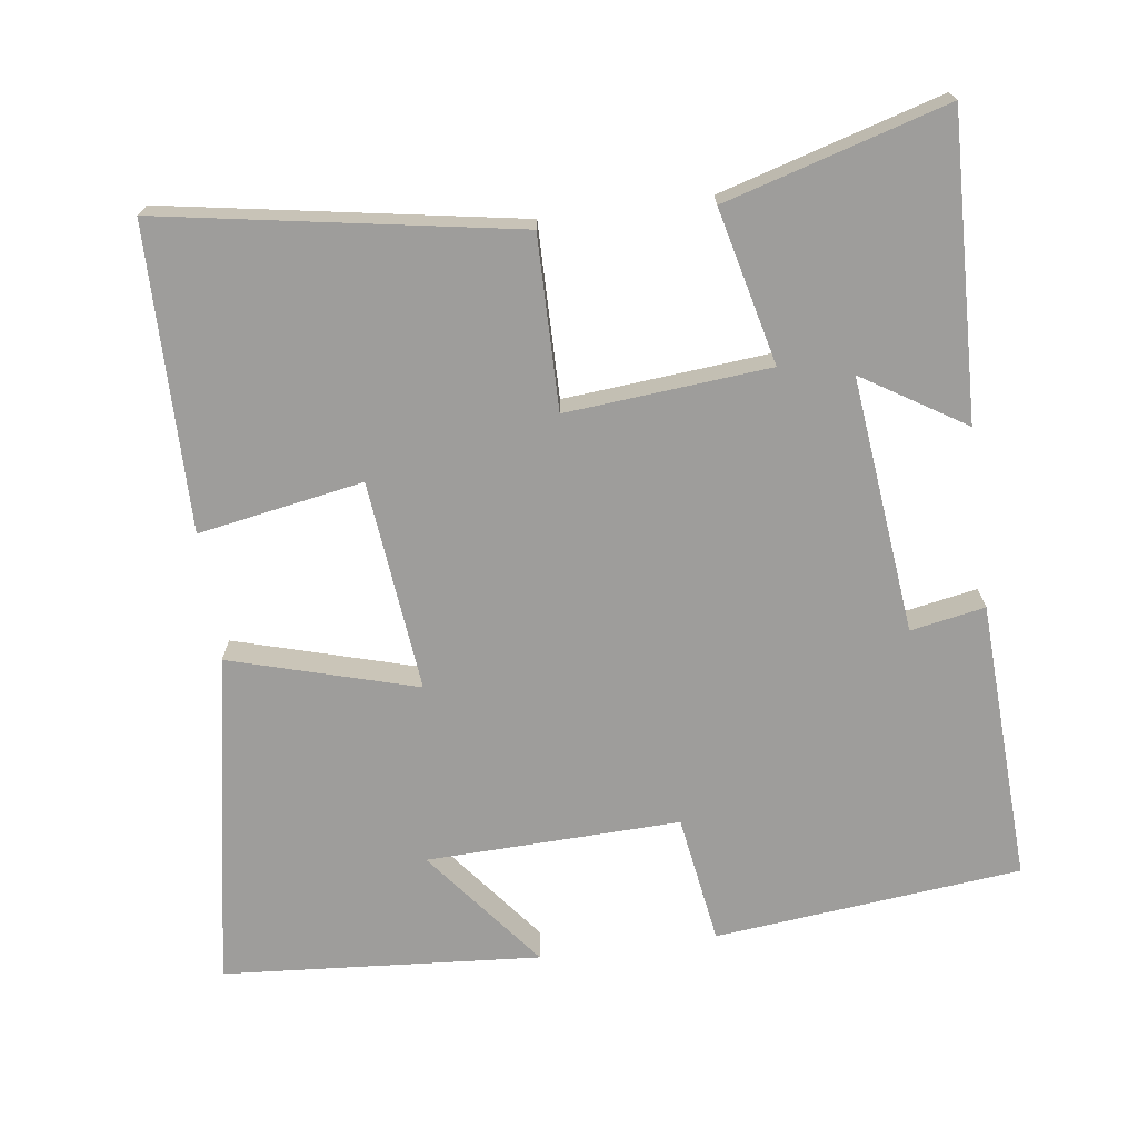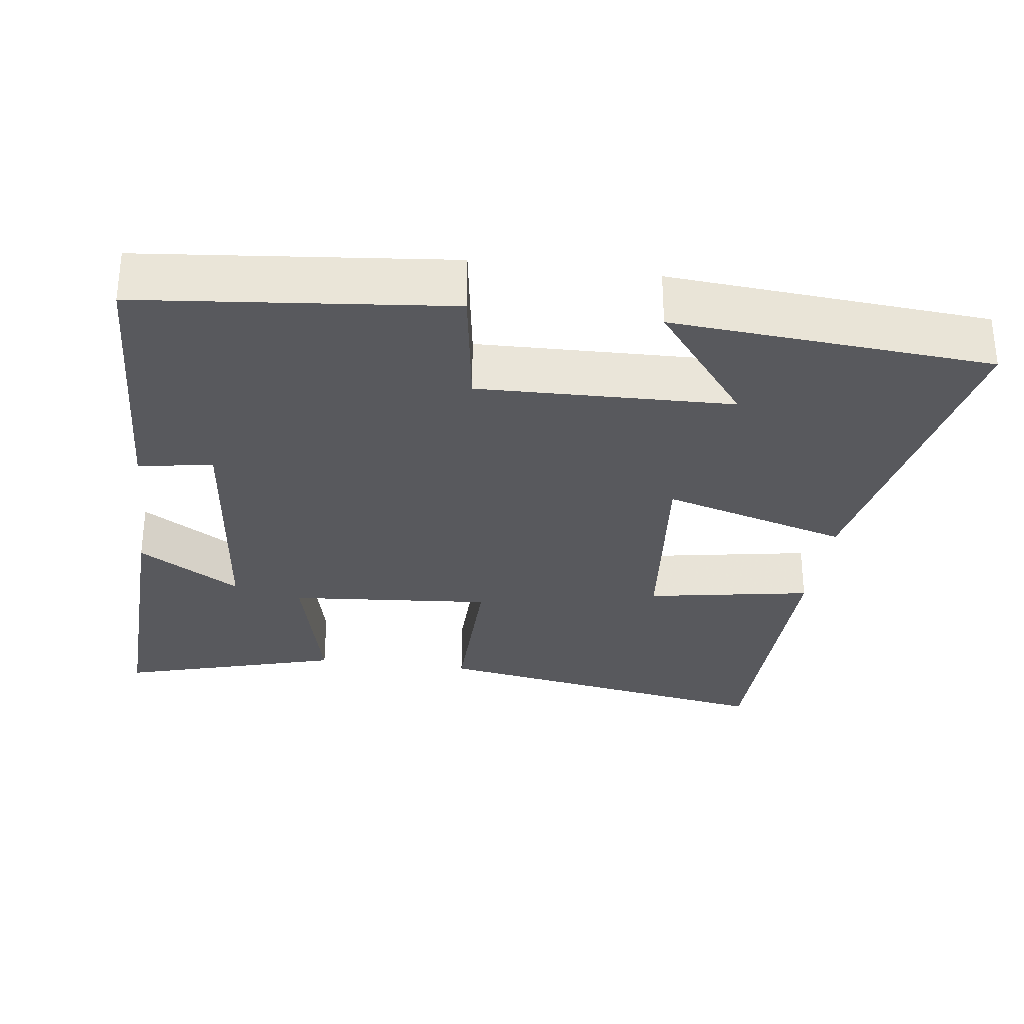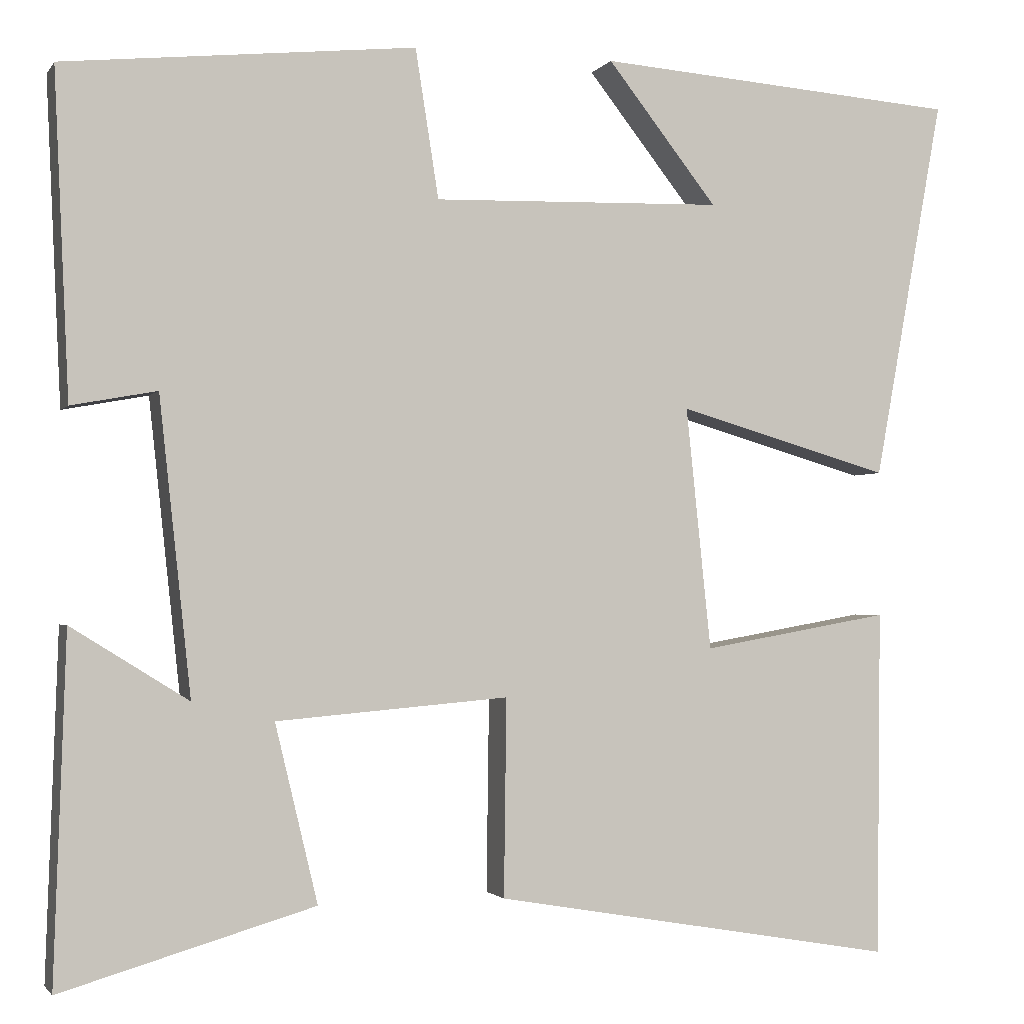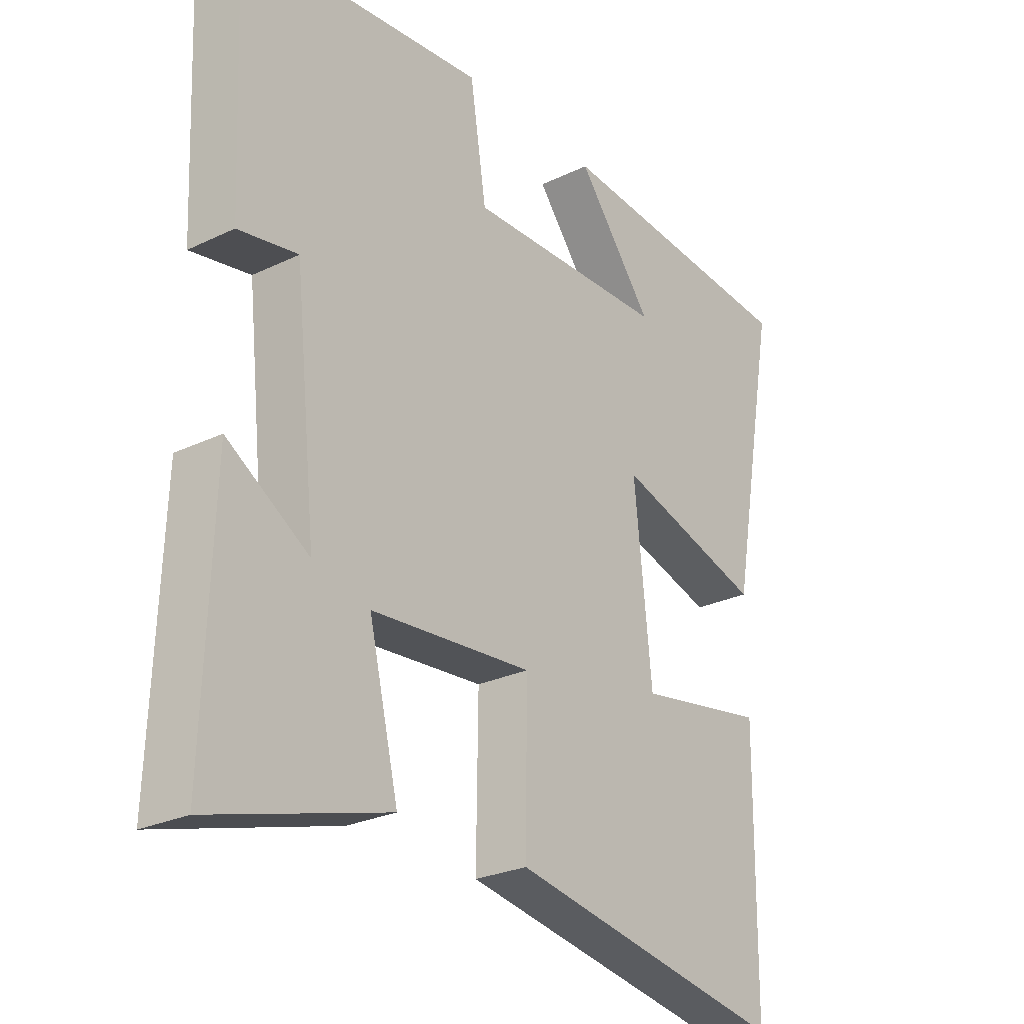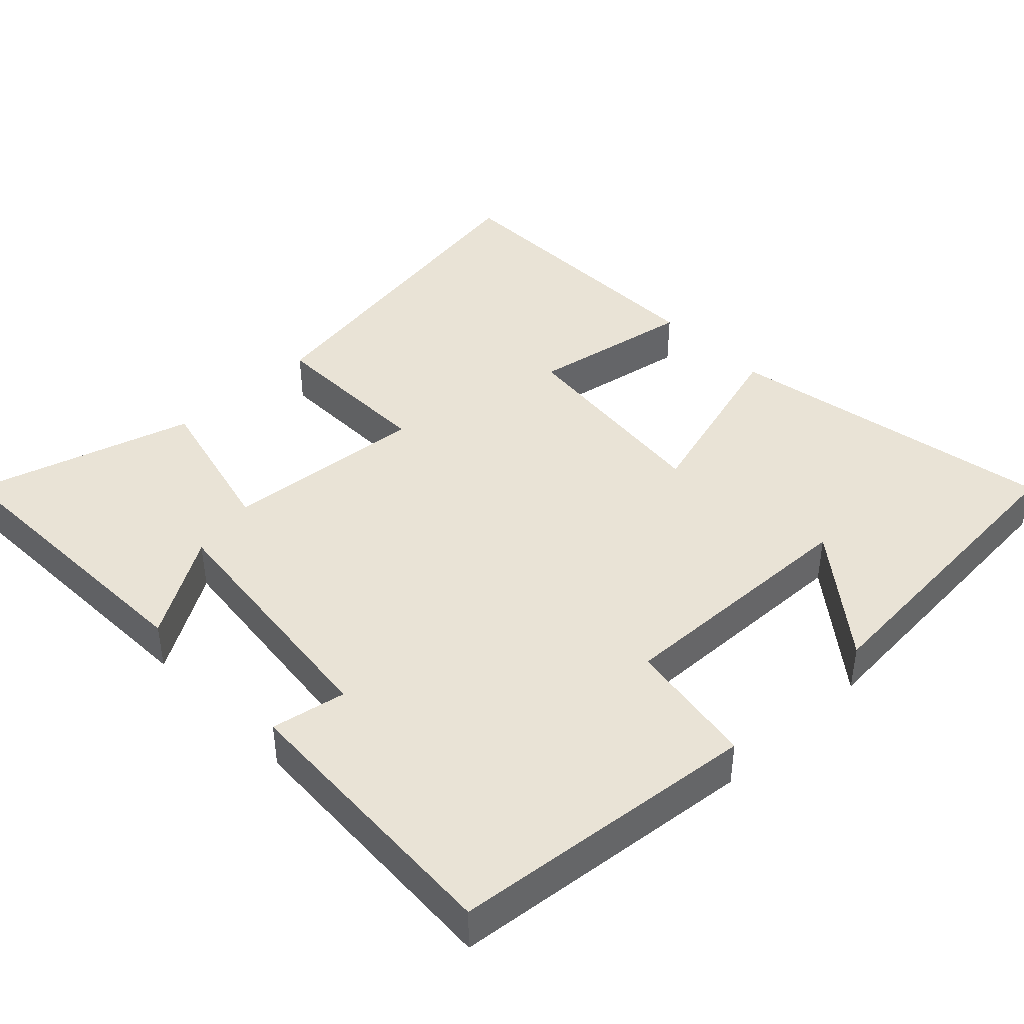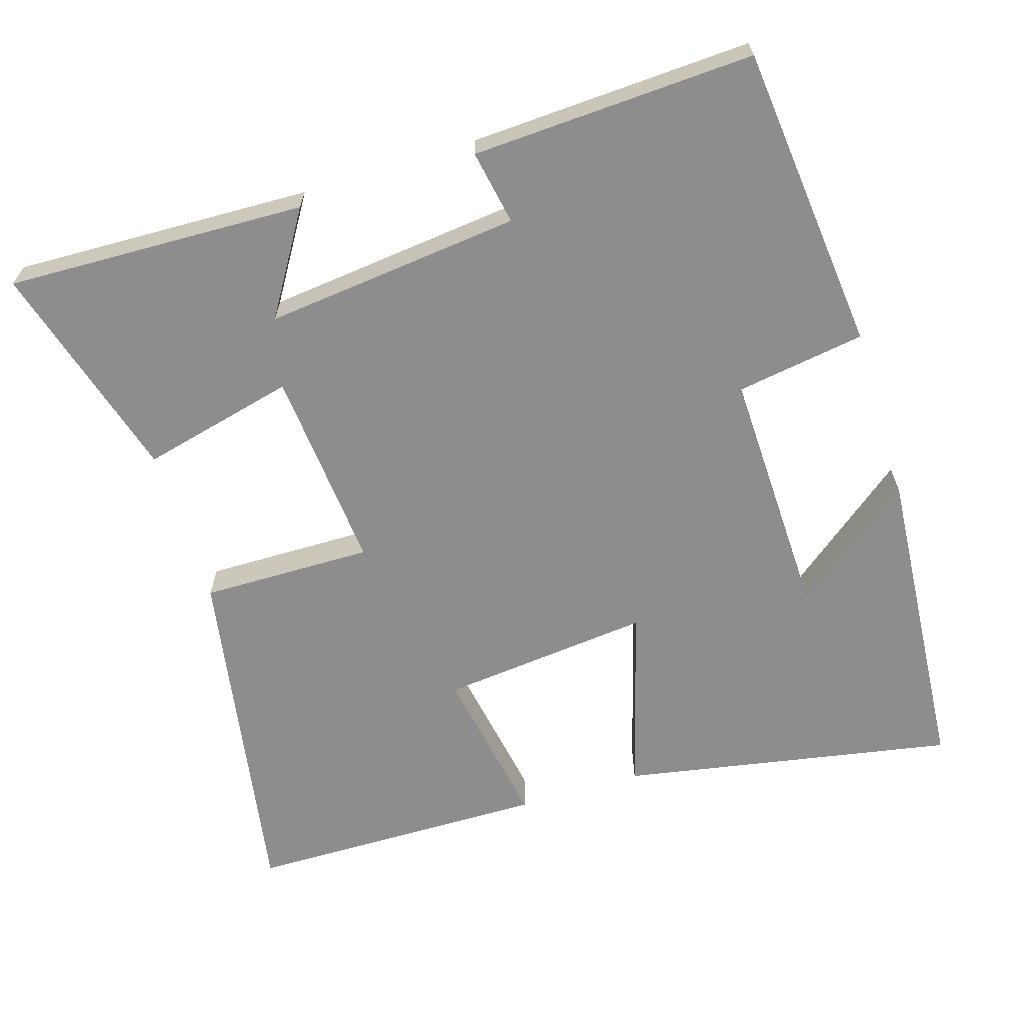
<metadata>
{"format":"obj","ext":"obj","renderer":"f3d","projection":"perspective","resolution":1024,"background":"white","views":[{"elev":-70.6,"azim":-172.3,"up":"+Y"},{"elev":-30.2,"azim":-7.8,"up":"+Y"},{"elev":-1.9,"azim":-17.6,"up":"+Z"},{"elev":-26.4,"azim":-53.0,"up":"+Z"},{"elev":42.0,"azim":-43.8,"up":"+Y"},{"elev":-64.6,"azim":-72.8,"up":"+Y"}]}
</metadata>
<code>
v -0.518 0.07 0.456
v -0.097 0.07 0.5
v -0.069 0.07 0.322
v 0.279 0.07 0.332
v 0.147 0.07 0.5
v 0.584 0.07 0.467
v 0.5 0.07 0.008
v 0.244 0.07 0.082
v 0.274 0.07 -0.208
v 0.5 0.07 -0.168
v 0.495 0.07 -0.583
v 0.012 0.07 -0.5
v 0.015 0.07 -0.264
v -0.263 0.07 -0.288
v -0.212 0.07 -0.5
v -0.514 0.07 -0.588
v -0.5 0.07 -0.177
v -0.36 0.07 -0.264
v -0.398 0.07 0.088
v -0.5 0.07 0.069
v -0.518 0 0.456
v -0.097 0 0.5
v -0.069 0 0.322
v 0.279 0 0.332
v 0.147 0 0.5
v 0.584 0 0.467
v 0.5 0 0.008
v 0.244 0 0.082
v 0.274 0 -0.208
v 0.5 0 -0.168
v 0.495 0 -0.583
v 0.012 0 -0.5
v 0.015 0 -0.264
v -0.263 0 -0.288
v -0.212 0 -0.5
v -0.514 0 -0.588
v -0.5 0 -0.177
v -0.36 0 -0.264
v -0.398 0 0.088
v -0.5 0 0.069
f 19 20 1 2
f 18 19 2 3
f 15 16 17 18
f 14 15 18
f 13 14 18 3
f 10 11 12 13
f 9 10 13
f 8 9 13 3
f 7 8 3 4
f 6 7 4
f 4 5 6
f 22 21 40 39
f 23 22 39 38
f 38 37 36 35
f 38 35 34
f 23 38 34 33
f 33 32 31 30
f 33 30 29
f 23 33 29 28
f 24 23 28 27
f 24 27 26
f 26 25 24
f 1 21 22 2
f 2 22 23 3
f 3 23 24 4
f 4 24 25 5
f 5 25 26 6
f 6 26 27 7
f 7 27 28 8
f 8 28 29 9
f 9 29 30 10
f 10 30 31 11
f 11 31 32 12
f 12 32 33 13
f 13 33 34 14
f 14 34 35 15
f 15 35 36 16
f 16 36 37 17
f 17 37 38 18
f 18 38 39 19
f 19 39 40 20
f 20 40 21 1

</code>
